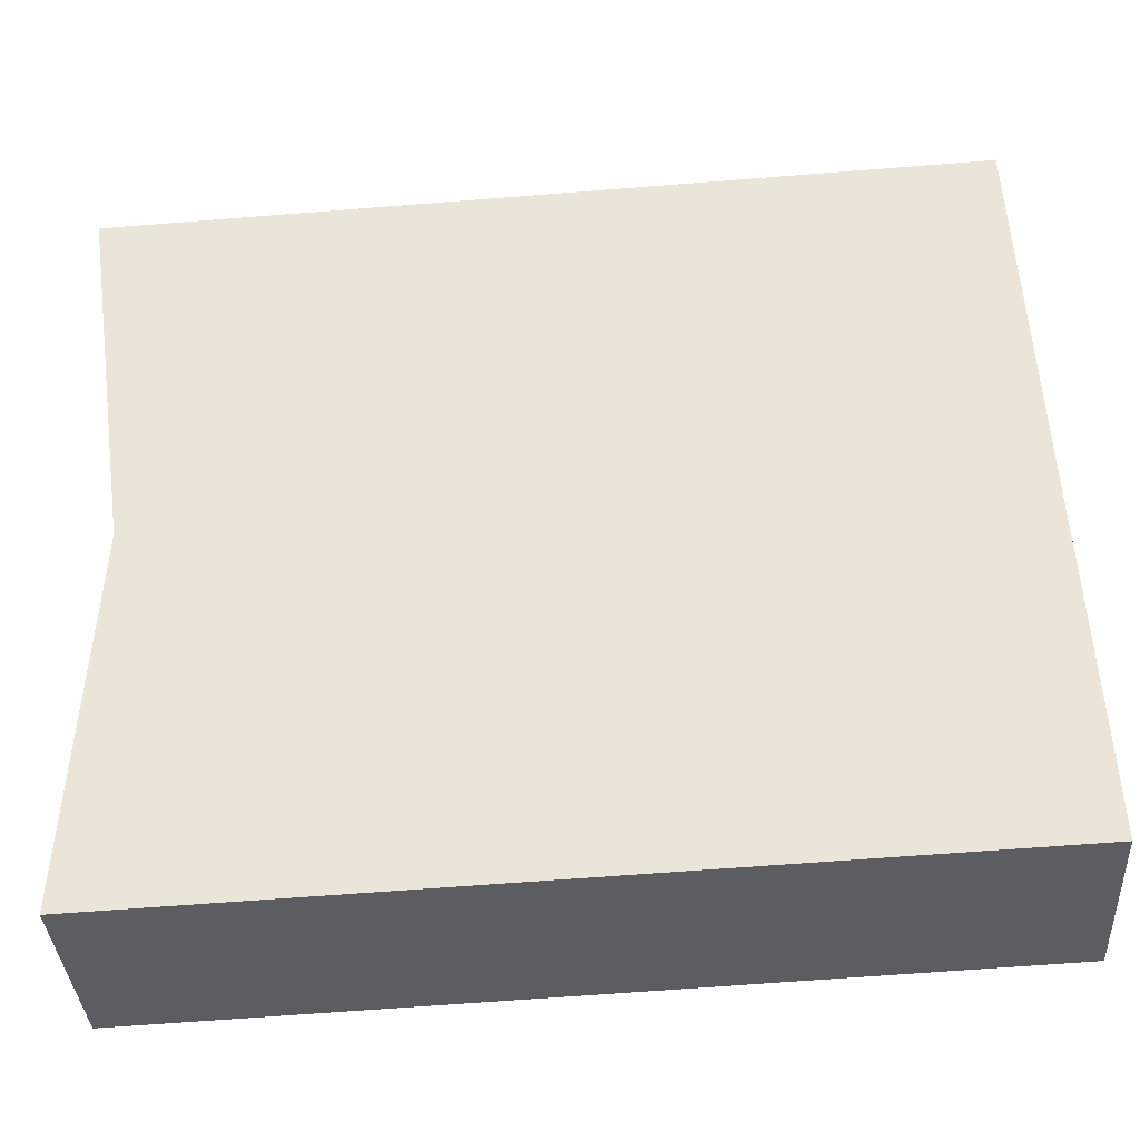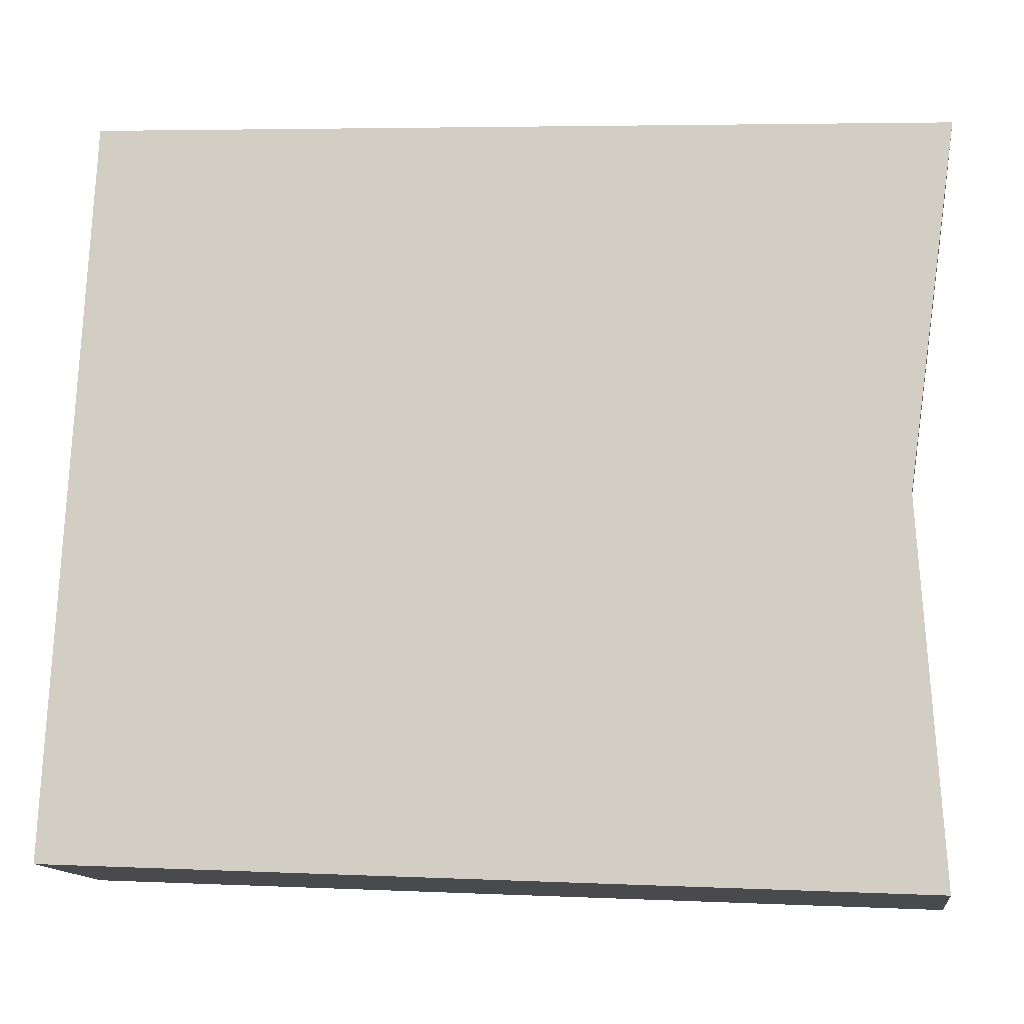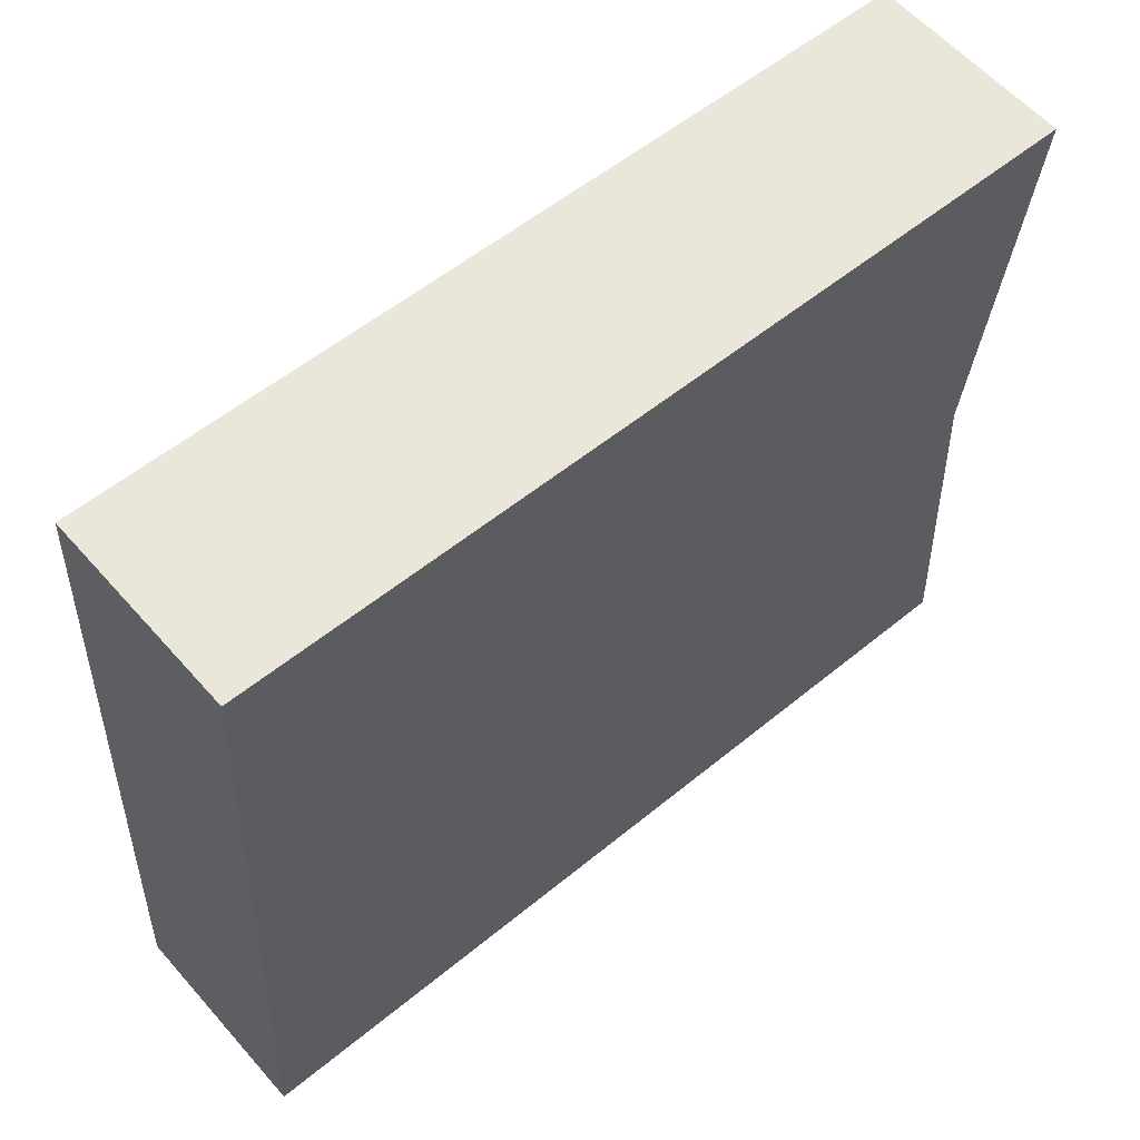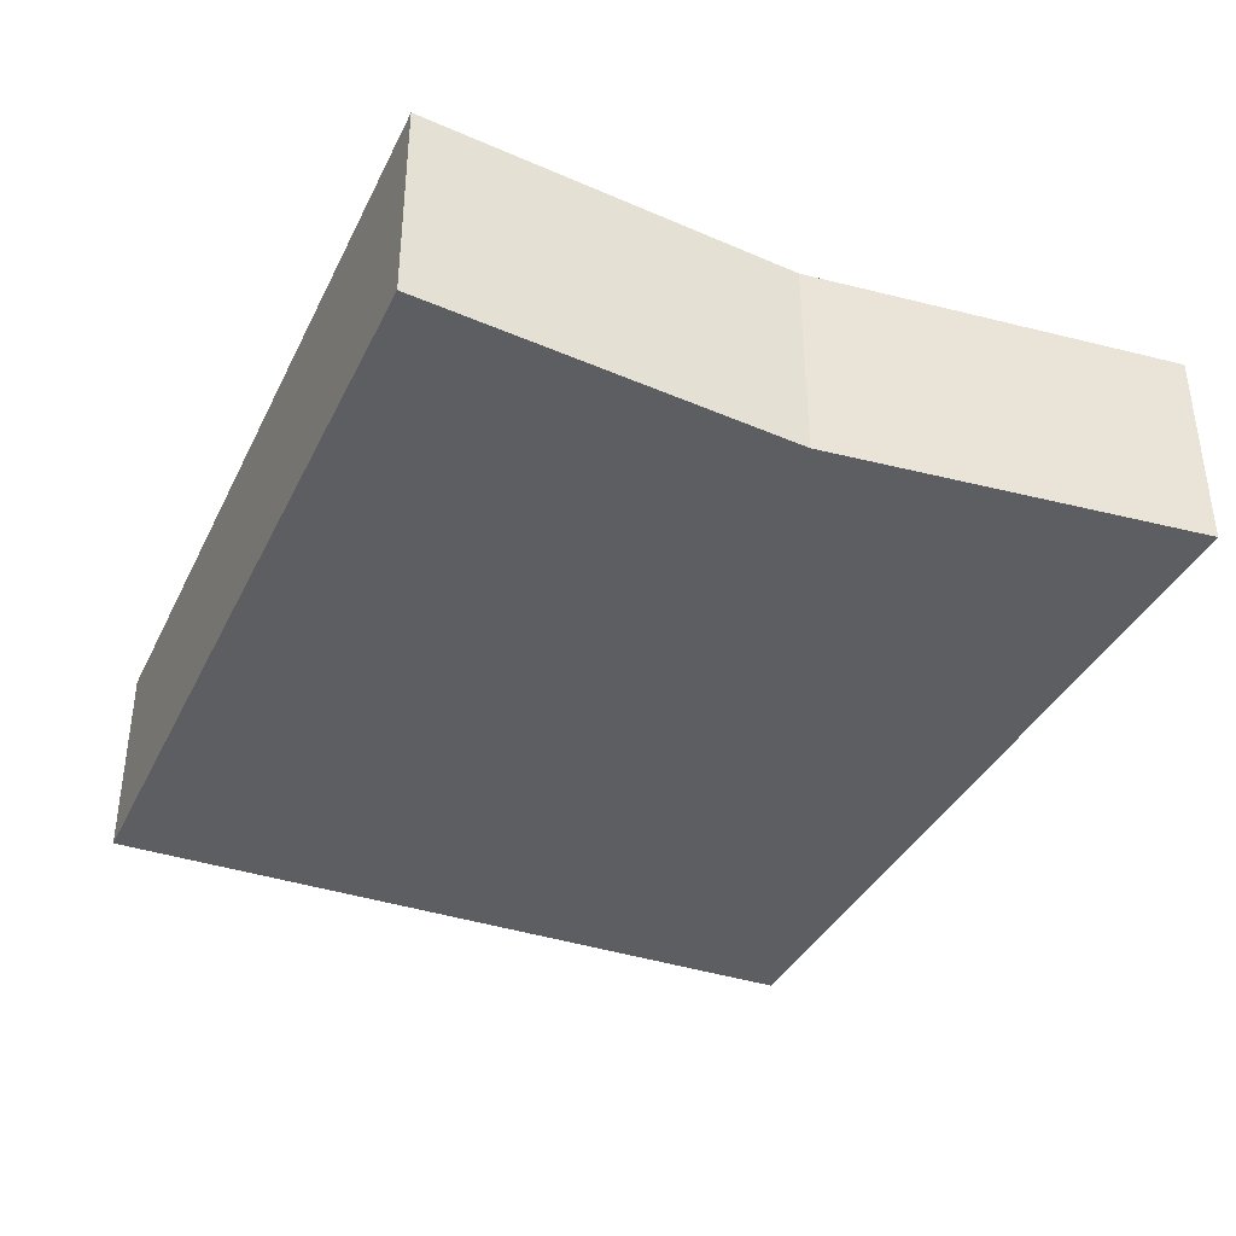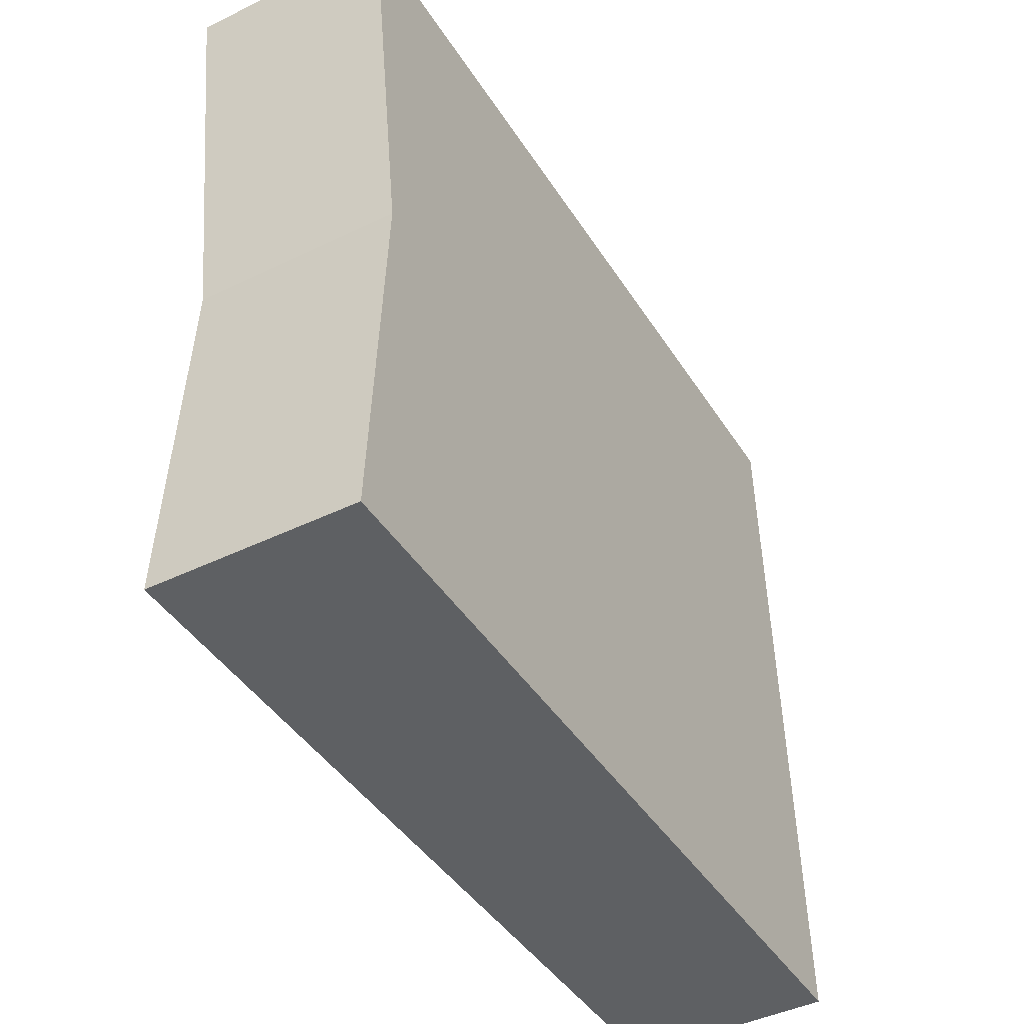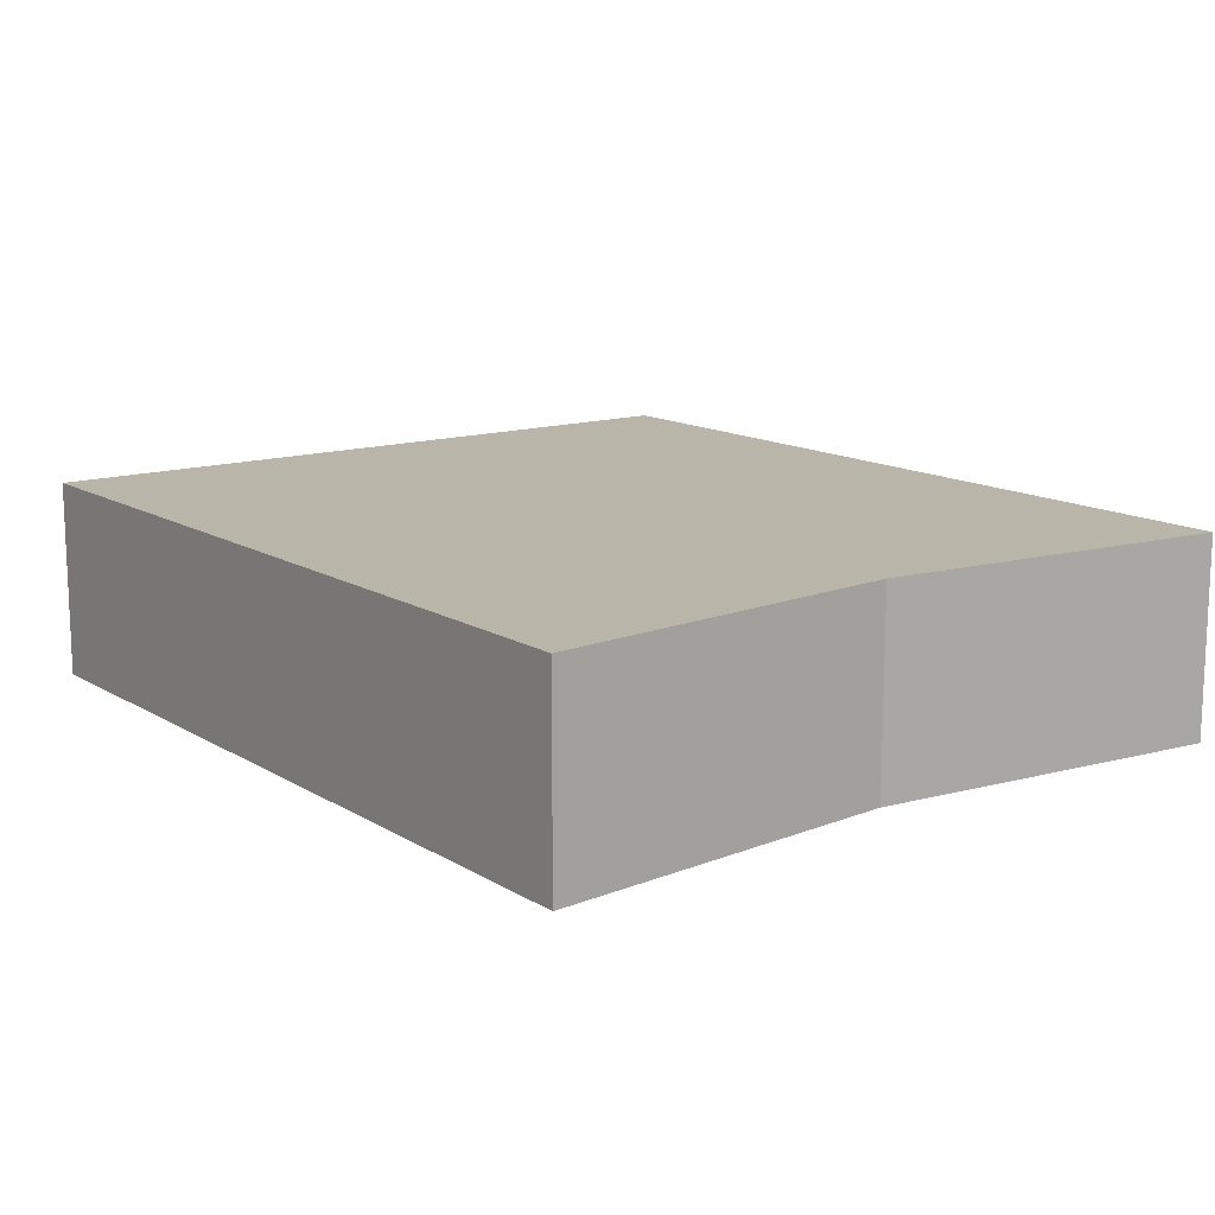
<metadata>
{"format":"obj","ext":"obj","renderer":"f3d","projection":"perspective","resolution":1024,"background":"white","views":[{"elev":-36.0,"azim":-176.7,"up":"+Z"},{"elev":-13.4,"azim":8.2,"up":"+Z"},{"elev":59.1,"azim":-41.0,"up":"+Z"},{"elev":-37.4,"azim":69.1,"up":"+Y"},{"elev":-44.6,"azim":119.4,"up":"+Z"},{"elev":13.5,"azim":56.1,"up":"+Y"}]}
</metadata>
<code>
v  3.346 3.567 -0.149
v  14.83 3.567 5.928
v  15.18 3.567 -0.679
v  0.096 3.567 -0.004
v  0 3.567 2.184e-16
v  0.045 3.567 1.049
v  0.566 3.567 12.36
v  15.77 3.567 12.43
v  0.603 3.567 13.18
v  10.8 3.567 12.68
v  15.77 -7.611e-16 12.43
v  14.83 -3.63e-16 5.928
v  15.18 4.158e-17 -0.679
v  3.346 9.124e-18 -0.149
v  0.096 2.449e-19 -0.004
v  0 0 0
v  0.045 -6.423e-17 1.049
v  0.566 -7.57e-16 12.36
v  0.603 -8.07e-16 13.18
v  10.8 -7.762e-16 12.68
g defaultobject
f 1 2 3
f 2 1 4
f 2 4 5
f 2 5 6
f 2 6 7
f 2 7 8
f 8 7 9
f 8 9 10
f 11 2 8
f 2 11 12
f 12 3 2
f 3 12 13
f 13 1 3
f 1 13 14
f 1 14 4
f 4 14 15
f 4 15 5
f 5 15 16
f 16 6 5
f 6 16 17
f 6 17 7
f 7 17 18
f 7 18 9
f 9 18 19
f 10 11 8
f 11 10 20
f 20 10 9
f 20 9 19
f 15 17 16
f 17 15 14
f 17 14 18
f 18 14 13
f 18 13 19
f 19 13 20
f 20 13 12
f 20 12 11

</code>
